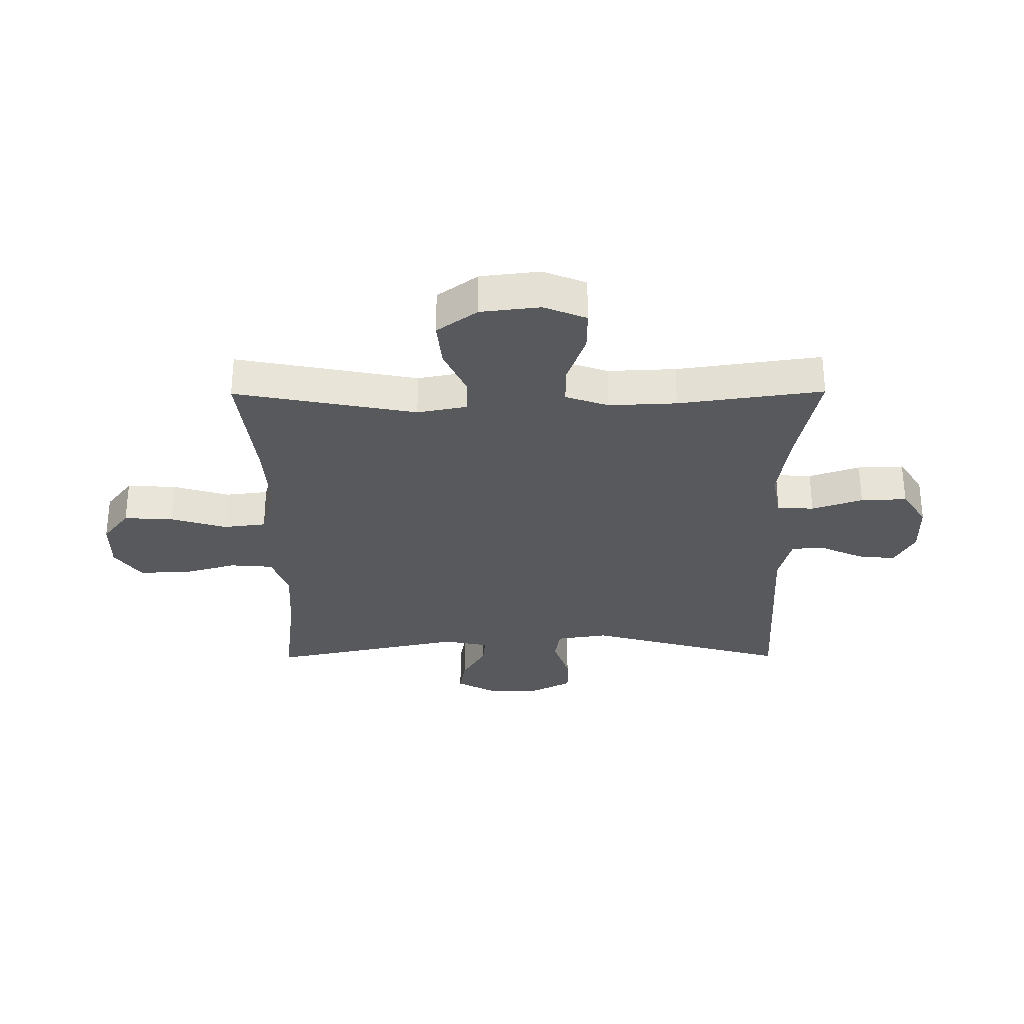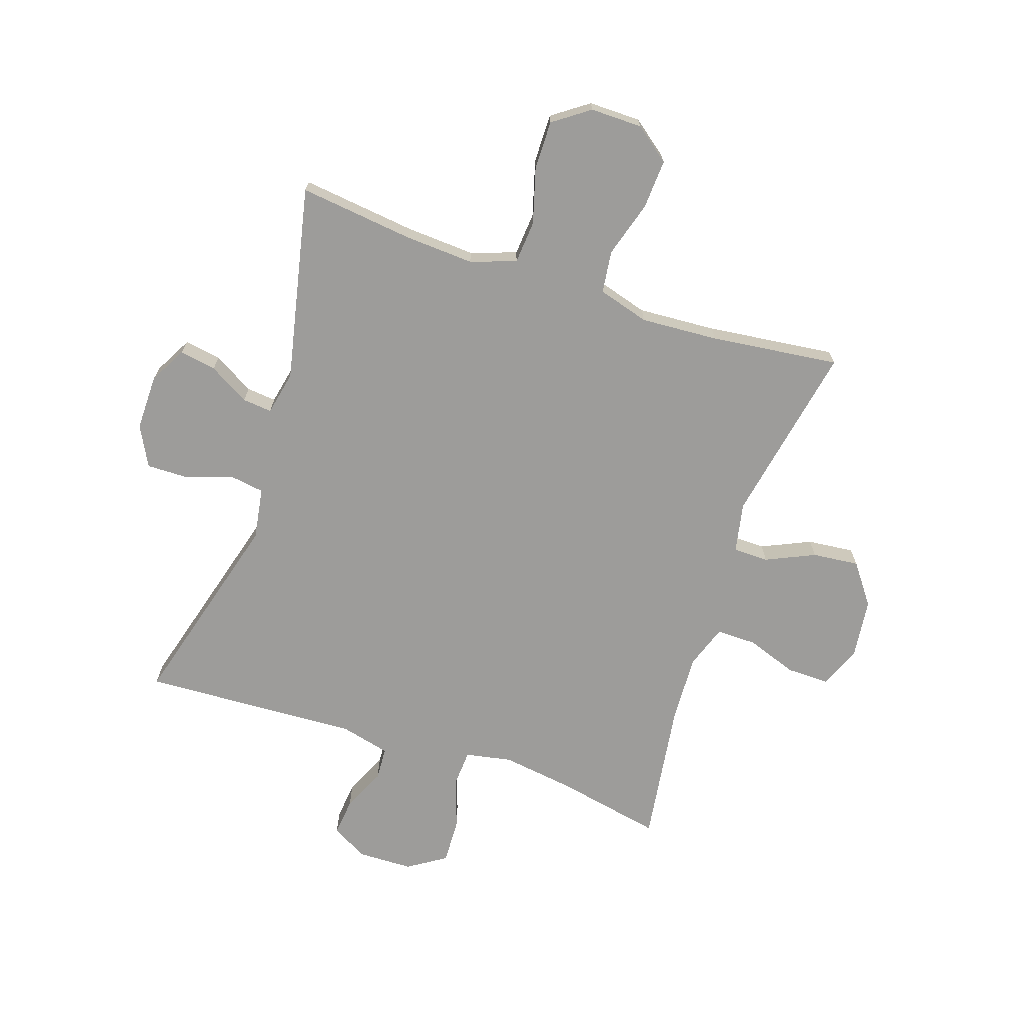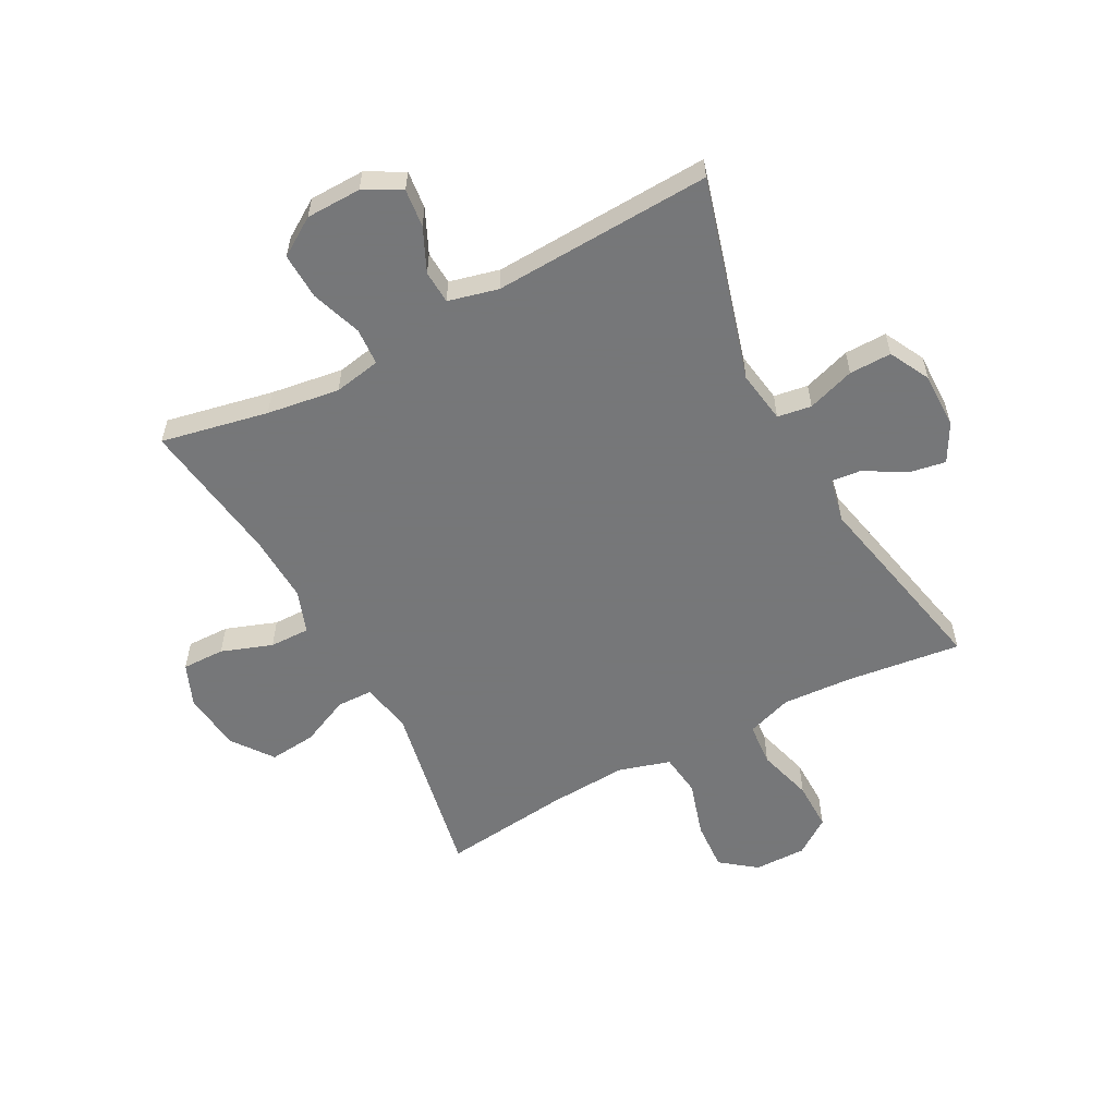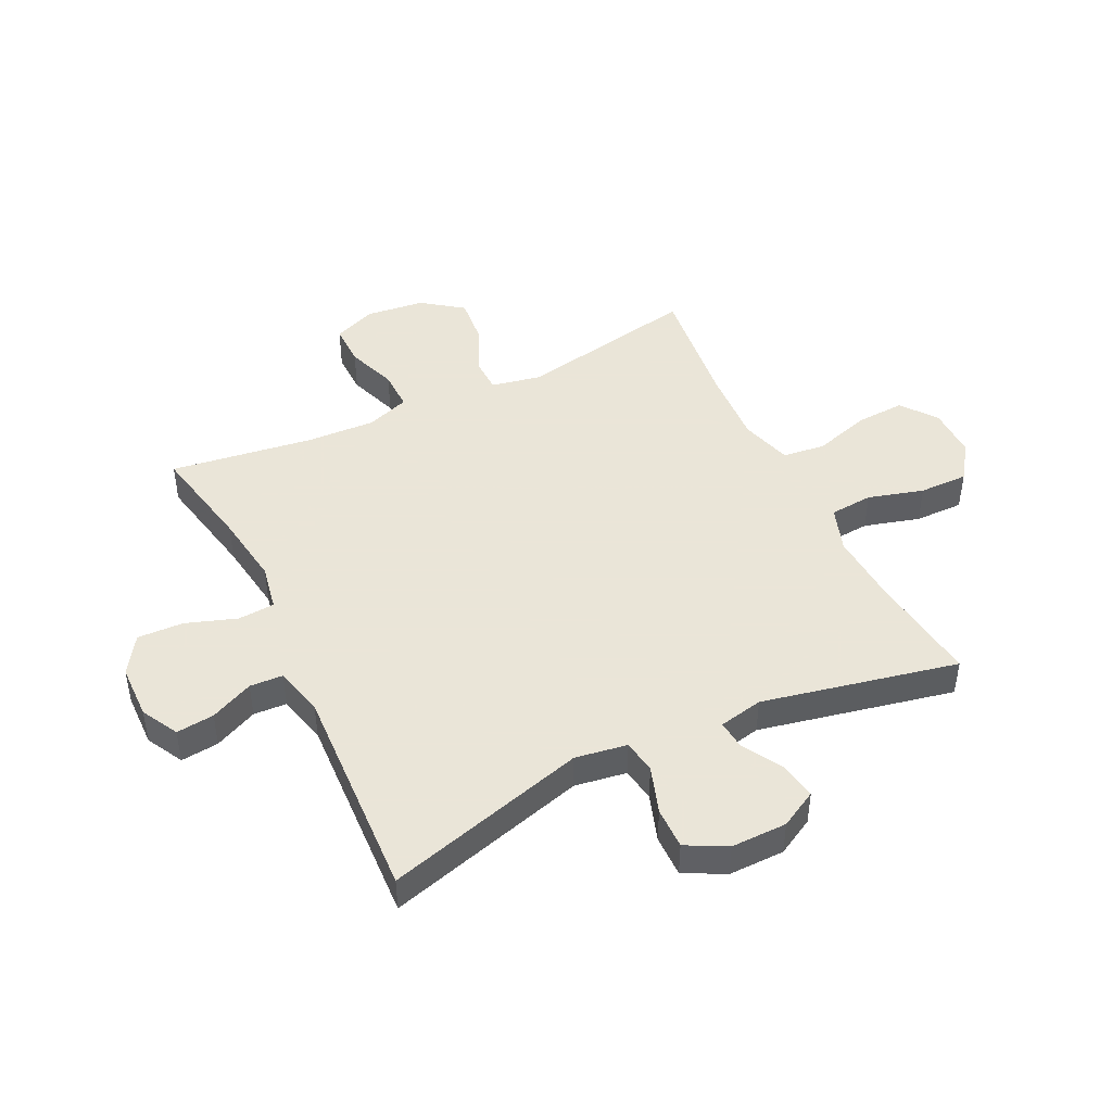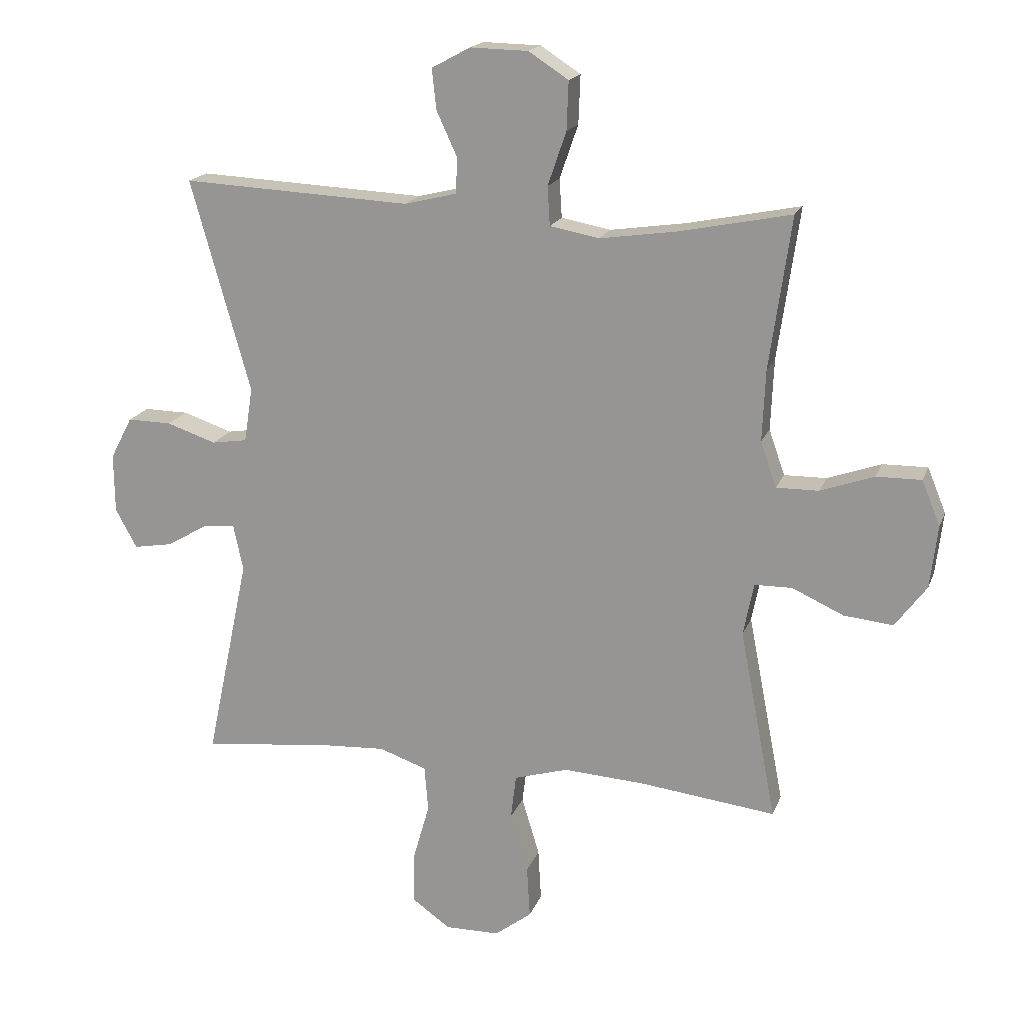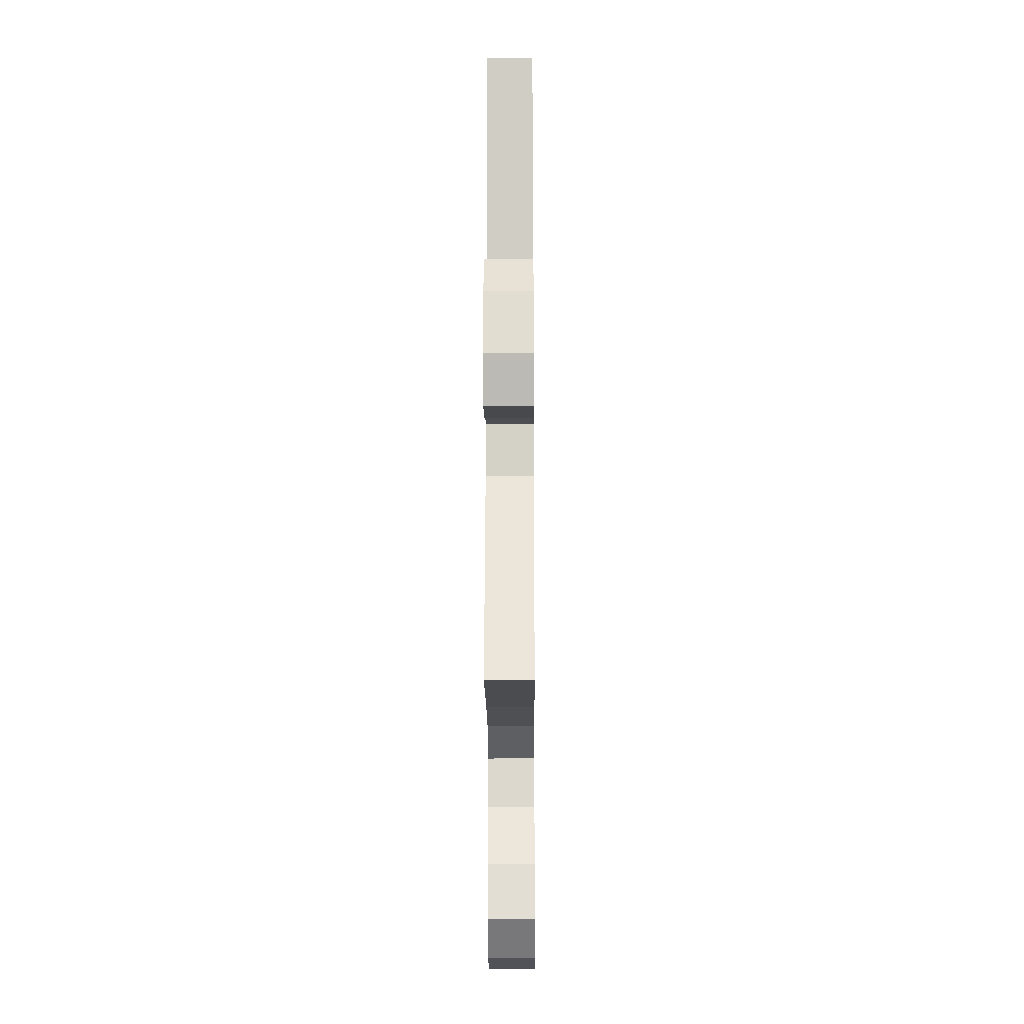
<metadata>
{"format":"obj","ext":"obj","renderer":"f3d","projection":"perspective","resolution":1024,"background":"white","views":[{"elev":-30.2,"azim":-89.6,"up":"+Y"},{"elev":-70.1,"azim":161.6,"up":"+Y"},{"elev":-57.1,"azim":28.0,"up":"+Y"},{"elev":45.5,"azim":64.1,"up":"+Y"},{"elev":18.0,"azim":-163.3,"up":"+Z"},{"elev":-22.2,"azim":90.4,"up":"+Z"}]}
</metadata>
<code>
v -0.5 0.07 0.5
v -0.317 0.07 0.463
v -0.193 0.07 0.445
v -0.113 0.07 0.46
v -0.109 0.07 0.523
v -0.139 0.07 0.61
v -0.142 0.07 0.689
v -0.077 0.07 0.731
v 0.017 0.07 0.733
v 0.08 0.07 0.699
v 0.073 0.07 0.634
v 0.039 0.07 0.56
v 0.042 0.07 0.503
v 0.127 0.07 0.482
v 0.5 0.07 0.5
v 0.403 0.07 0.154
v 0.417 0.07 0.065
v 0.475 0.07 0.056
v 0.556 0.07 0.083
v 0.628 0.07 0.084
v 0.664 0.07 0.015
v 0.663 0.07 -0.081
v 0.628 0.07 -0.145
v 0.565 0.07 -0.134
v 0.496 0.07 -0.094
v 0.445 0.07 -0.089
v 0.429 0.07 -0.165
v 0.5 0.07 -0.5
v 0.303 0.07 -0.476
v 0.184 0.07 -0.469
v 0.106 0.07 -0.496
v 0.1 0.07 -0.57
v 0.127 0.07 -0.665
v 0.128 0.07 -0.749
v 0.066 0.07 -0.793
v -0.023 0.07 -0.792
v -0.083 0.07 -0.746
v -0.078 0.07 -0.661
v -0.049 0.07 -0.565
v -0.058 0.07 -0.492
v -0.146 0.07 -0.466
v -0.279 0.07 -0.474
v -0.5 0.07 -0.5
v -0.44 0.07 -0.189
v -0.457 0.07 -0.103
v -0.518 0.07 -0.102
v -0.602 0.07 -0.14
v -0.682 0.07 -0.148
v -0.733 0.07 -0.079
v -0.745 0.07 0.023
v -0.715 0.07 0.096
v -0.642 0.07 0.095
v -0.555 0.07 0.064
v -0.486 0.07 0.063
v -0.46 0.07 0.137
v -0.465 0.07 0.253
v -0.5 0 0.5
v -0.317 0 0.463
v -0.193 0 0.445
v -0.113 0 0.46
v -0.109 0 0.523
v -0.139 0 0.61
v -0.142 0 0.689
v -0.077 0 0.731
v 0.017 0 0.733
v 0.08 0 0.699
v 0.073 0 0.634
v 0.039 0 0.56
v 0.042 0 0.503
v 0.127 0 0.482
v 0.5 0 0.5
v 0.403 0 0.154
v 0.417 0 0.065
v 0.475 0 0.056
v 0.556 0 0.083
v 0.628 0 0.084
v 0.664 0 0.015
v 0.663 0 -0.081
v 0.628 0 -0.145
v 0.565 0 -0.134
v 0.496 0 -0.094
v 0.445 0 -0.089
v 0.429 0 -0.165
v 0.5 0 -0.5
v 0.303 0 -0.476
v 0.184 0 -0.469
v 0.106 0 -0.496
v 0.1 0 -0.57
v 0.127 0 -0.665
v 0.128 0 -0.749
v 0.066 0 -0.793
v -0.023 0 -0.792
v -0.083 0 -0.746
v -0.078 0 -0.661
v -0.049 0 -0.565
v -0.058 0 -0.492
v -0.146 0 -0.466
v -0.279 0 -0.474
v -0.5 0 -0.5
v -0.44 0 -0.189
v -0.457 0 -0.103
v -0.518 0 -0.102
v -0.602 0 -0.14
v -0.682 0 -0.148
v -0.733 0 -0.079
v -0.745 0 0.023
v -0.715 0 0.096
v -0.642 0 0.095
v -0.555 0 0.064
v -0.486 0 0.063
v -0.46 0 0.137
v -0.465 0 0.253
f 50 51 52 53
f 50 53 54
f 49 50 54
f 46 47 48 49
f 45 46 49 54
f 44 45 54 55
f 42 43 44
f 41 42 44 55
f 36 37 38 39
f 34 35 36 39
f 32 33 34 39
f 31 32 39 40
f 30 31 40 41
f 27 28 29
f 26 27 29 30
f 22 23 24 25
f 22 25 26
f 21 22 26
f 18 19 20 21
f 17 18 21 26
f 14 15 16
f 13 14 16 17
f 9 10 11 12
f 9 12 13
f 8 9 13
f 5 6 7 8
f 4 5 8 13
f 56 1 2
f 56 2 3
f 55 56 3 4
f 26 30 41 55
f 17 26 55
f 4 13 17 55
f 109 108 107 106
f 110 109 106
f 110 106 105
f 105 104 103 102
f 110 105 102 101
f 111 110 101 100
f 100 99 98
f 111 100 98 97
f 95 94 93 92
f 95 92 91 90
f 95 90 89 88
f 96 95 88 87
f 97 96 87 86
f 85 84 83
f 86 85 83 82
f 81 80 79 78
f 82 81 78
f 82 78 77
f 77 76 75 74
f 82 77 74 73
f 72 71 70
f 73 72 70 69
f 68 67 66 65
f 69 68 65
f 69 65 64
f 64 63 62 61
f 69 64 61 60
f 58 57 112
f 59 58 112
f 60 59 112 111
f 111 97 86 82
f 111 82 73
f 111 73 69 60
f 1 57 58 2
f 2 58 59 3
f 3 59 60 4
f 4 60 61 5
f 5 61 62 6
f 6 62 63 7
f 7 63 64 8
f 8 64 65 9
f 9 65 66 10
f 10 66 67 11
f 11 67 68 12
f 12 68 69 13
f 13 69 70 14
f 14 70 71 15
f 15 71 72 16
f 16 72 73 17
f 17 73 74 18
f 18 74 75 19
f 19 75 76 20
f 20 76 77 21
f 21 77 78 22
f 22 78 79 23
f 23 79 80 24
f 24 80 81 25
f 25 81 82 26
f 26 82 83 27
f 27 83 84 28
f 28 84 85 29
f 29 85 86 30
f 30 86 87 31
f 31 87 88 32
f 32 88 89 33
f 33 89 90 34
f 34 90 91 35
f 35 91 92 36
f 36 92 93 37
f 37 93 94 38
f 38 94 95 39
f 39 95 96 40
f 40 96 97 41
f 41 97 98 42
f 42 98 99 43
f 43 99 100 44
f 44 100 101 45
f 45 101 102 46
f 46 102 103 47
f 47 103 104 48
f 48 104 105 49
f 49 105 106 50
f 50 106 107 51
f 51 107 108 52
f 52 108 109 53
f 53 109 110 54
f 54 110 111 55
f 55 111 112 56
f 56 112 57 1

</code>
